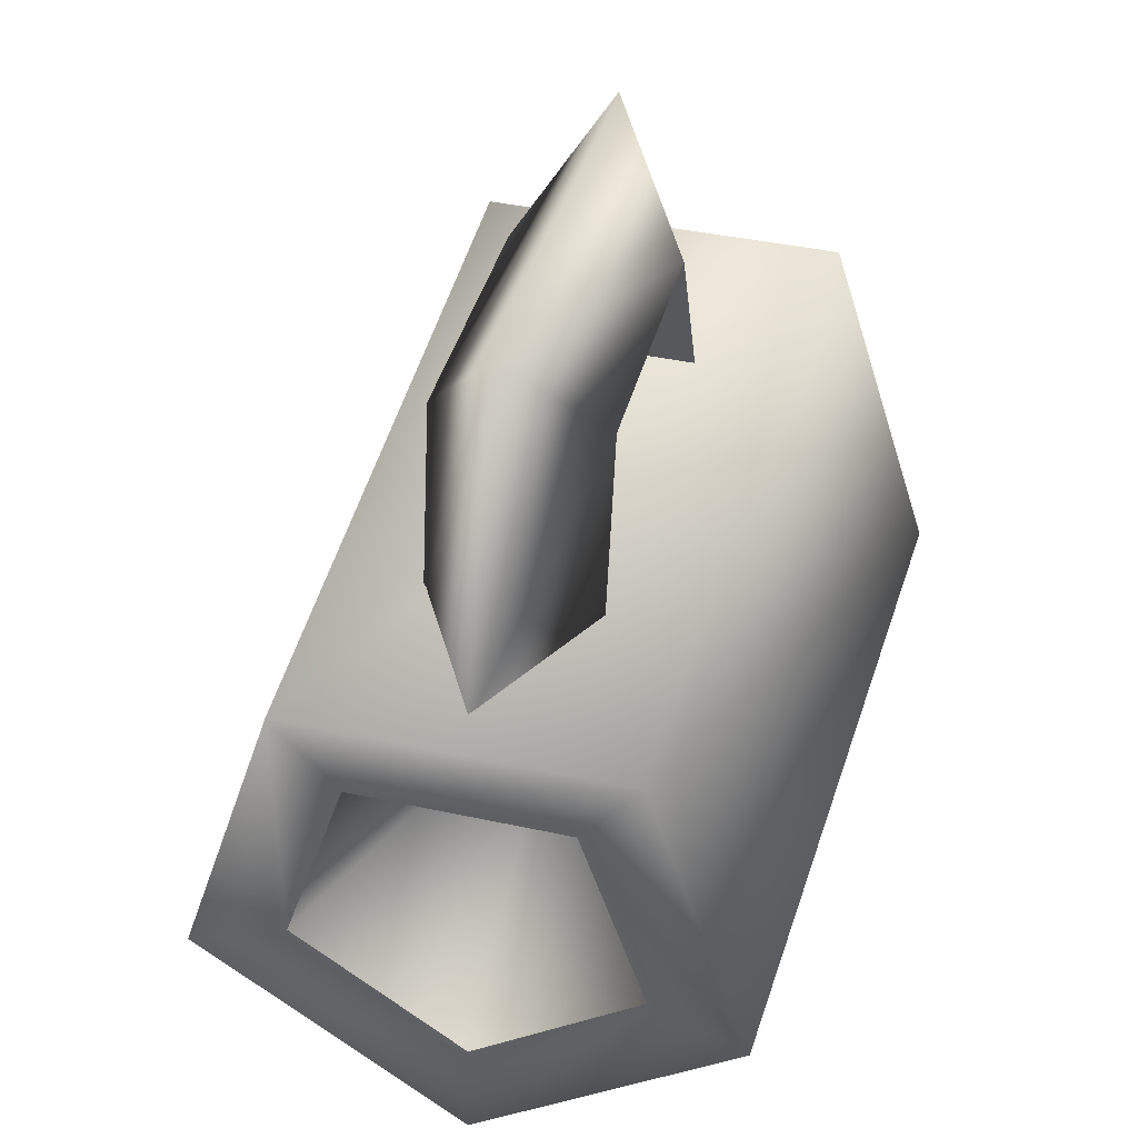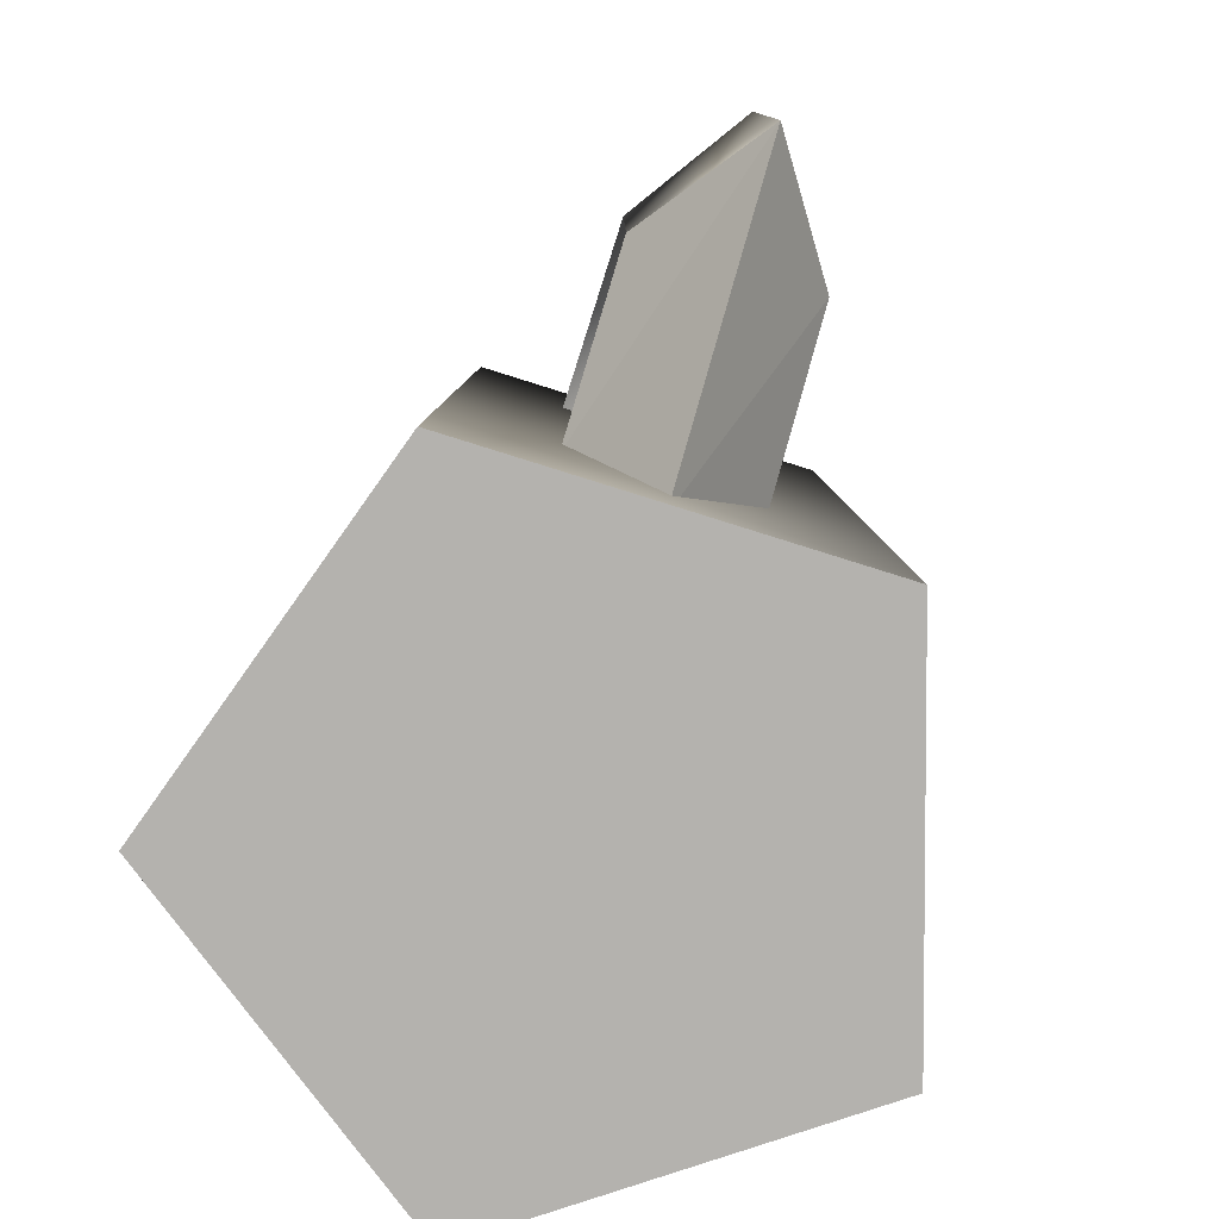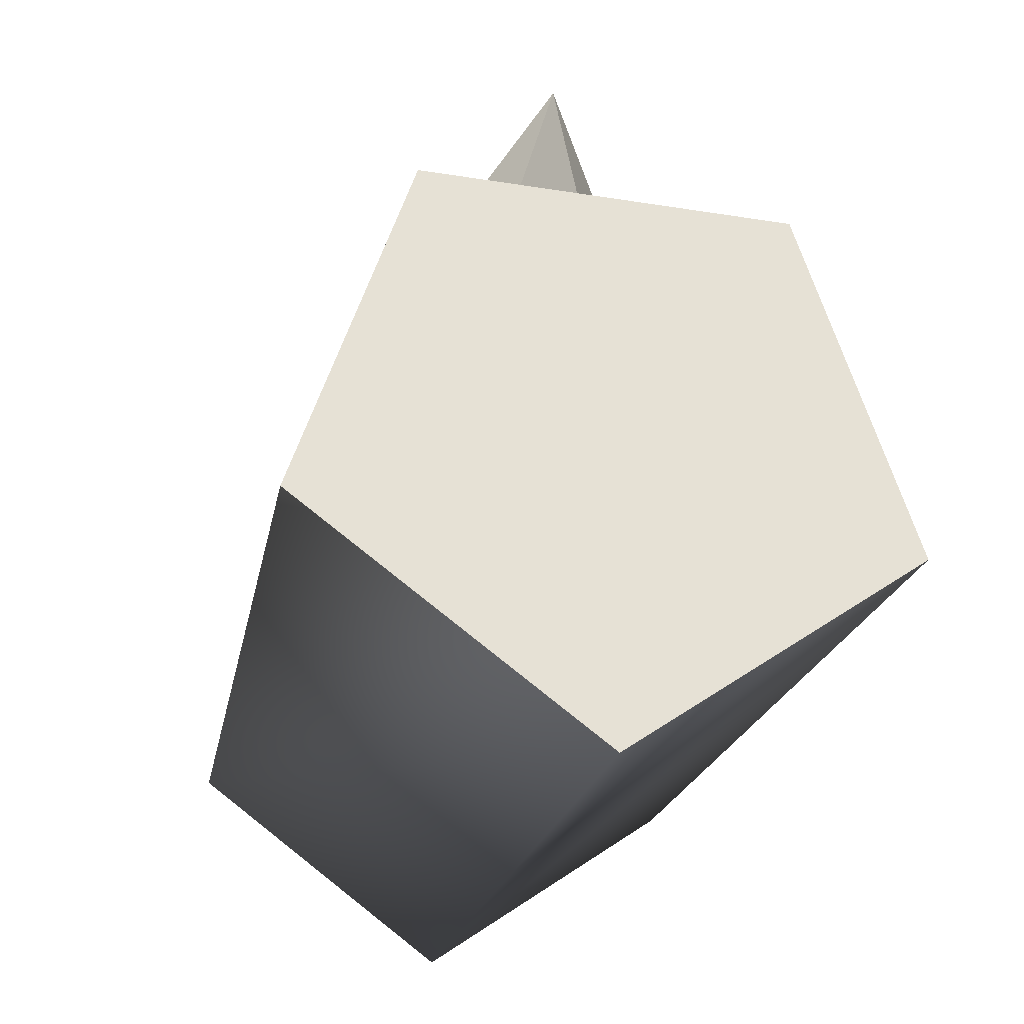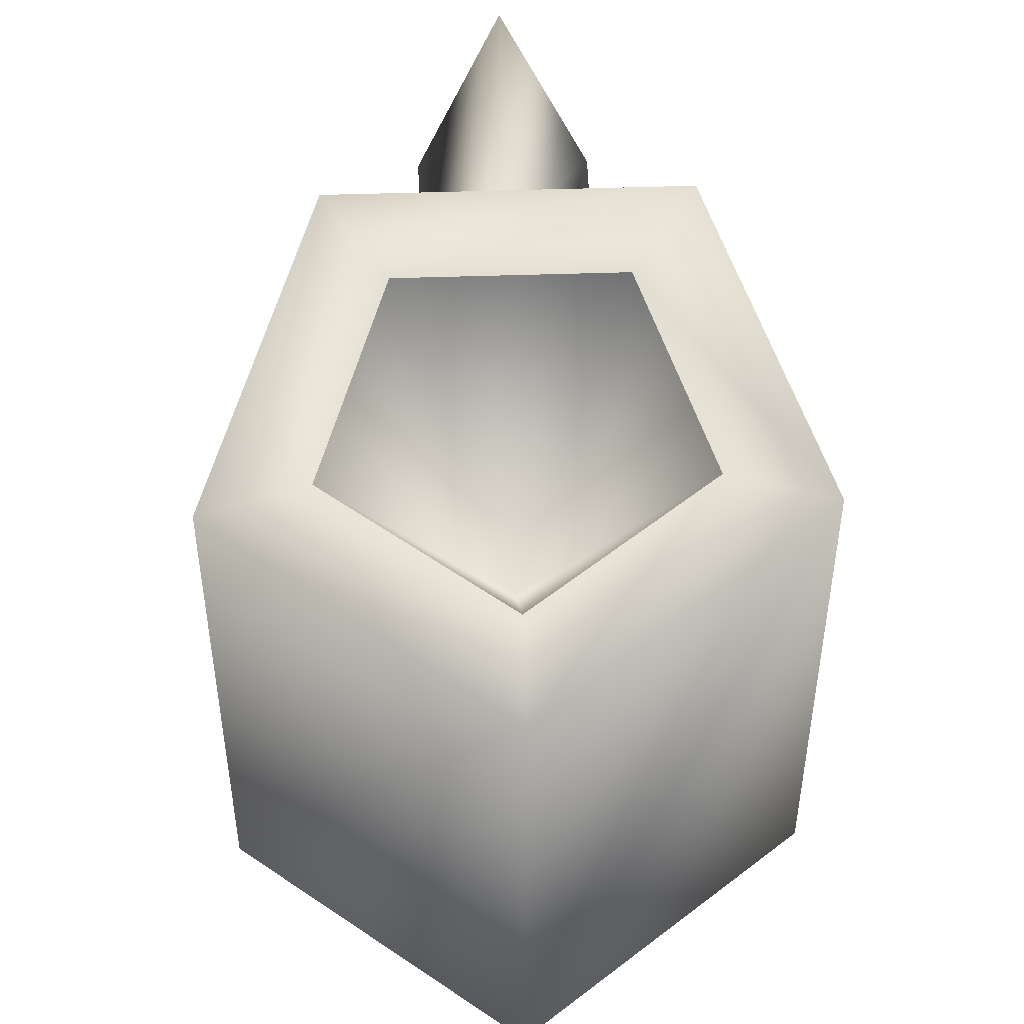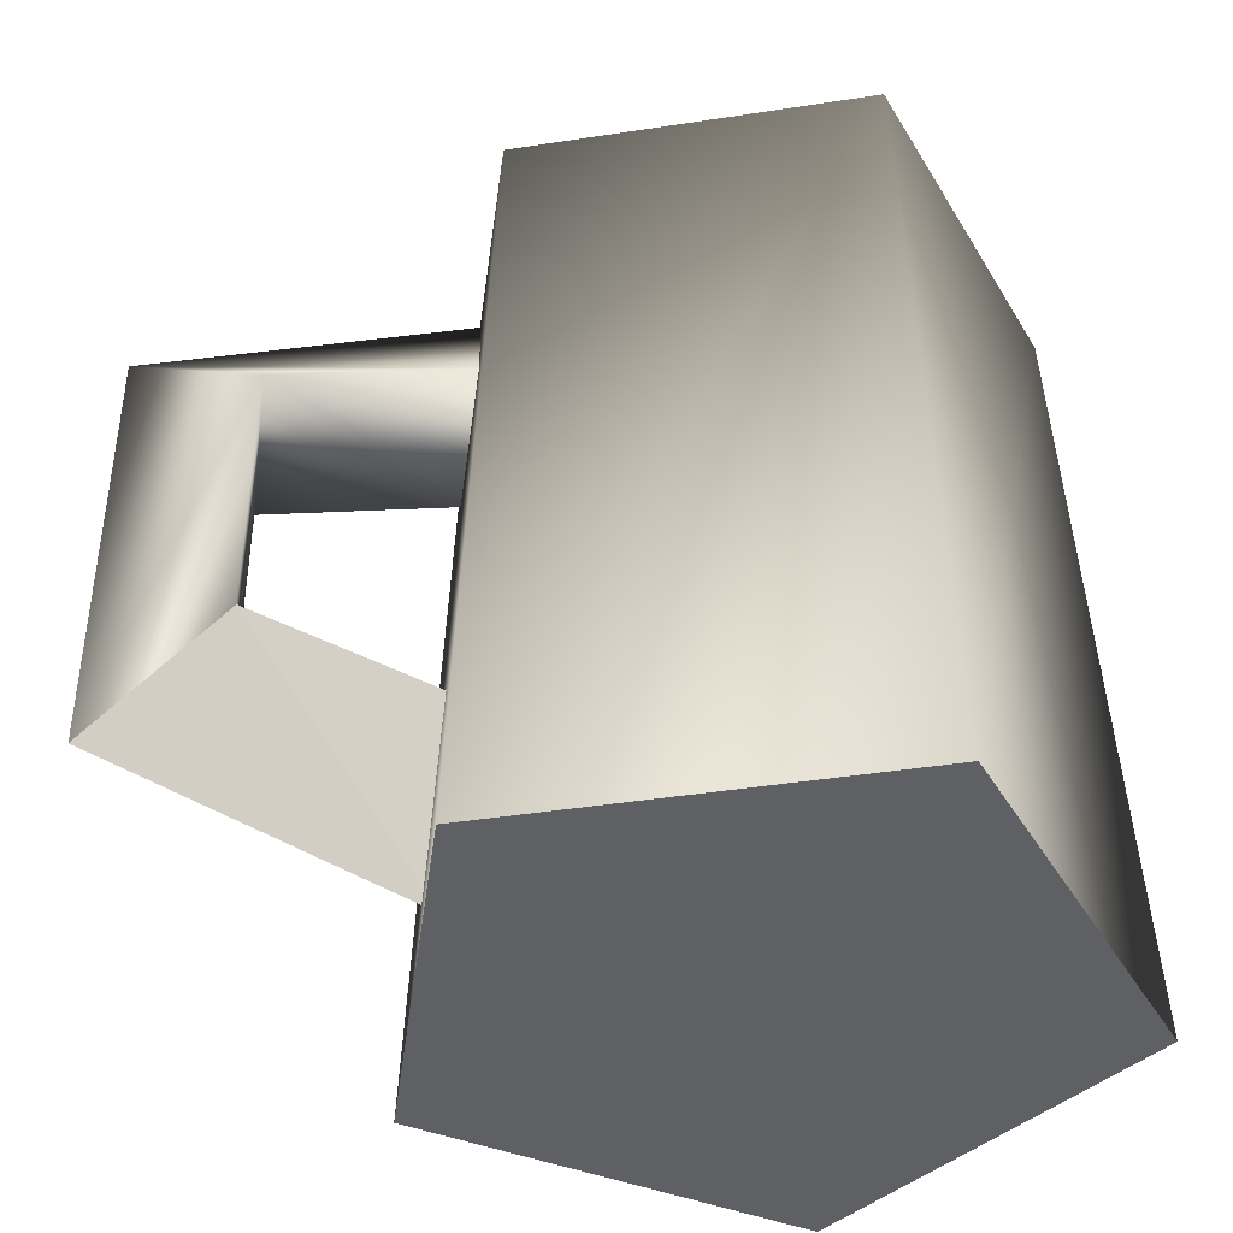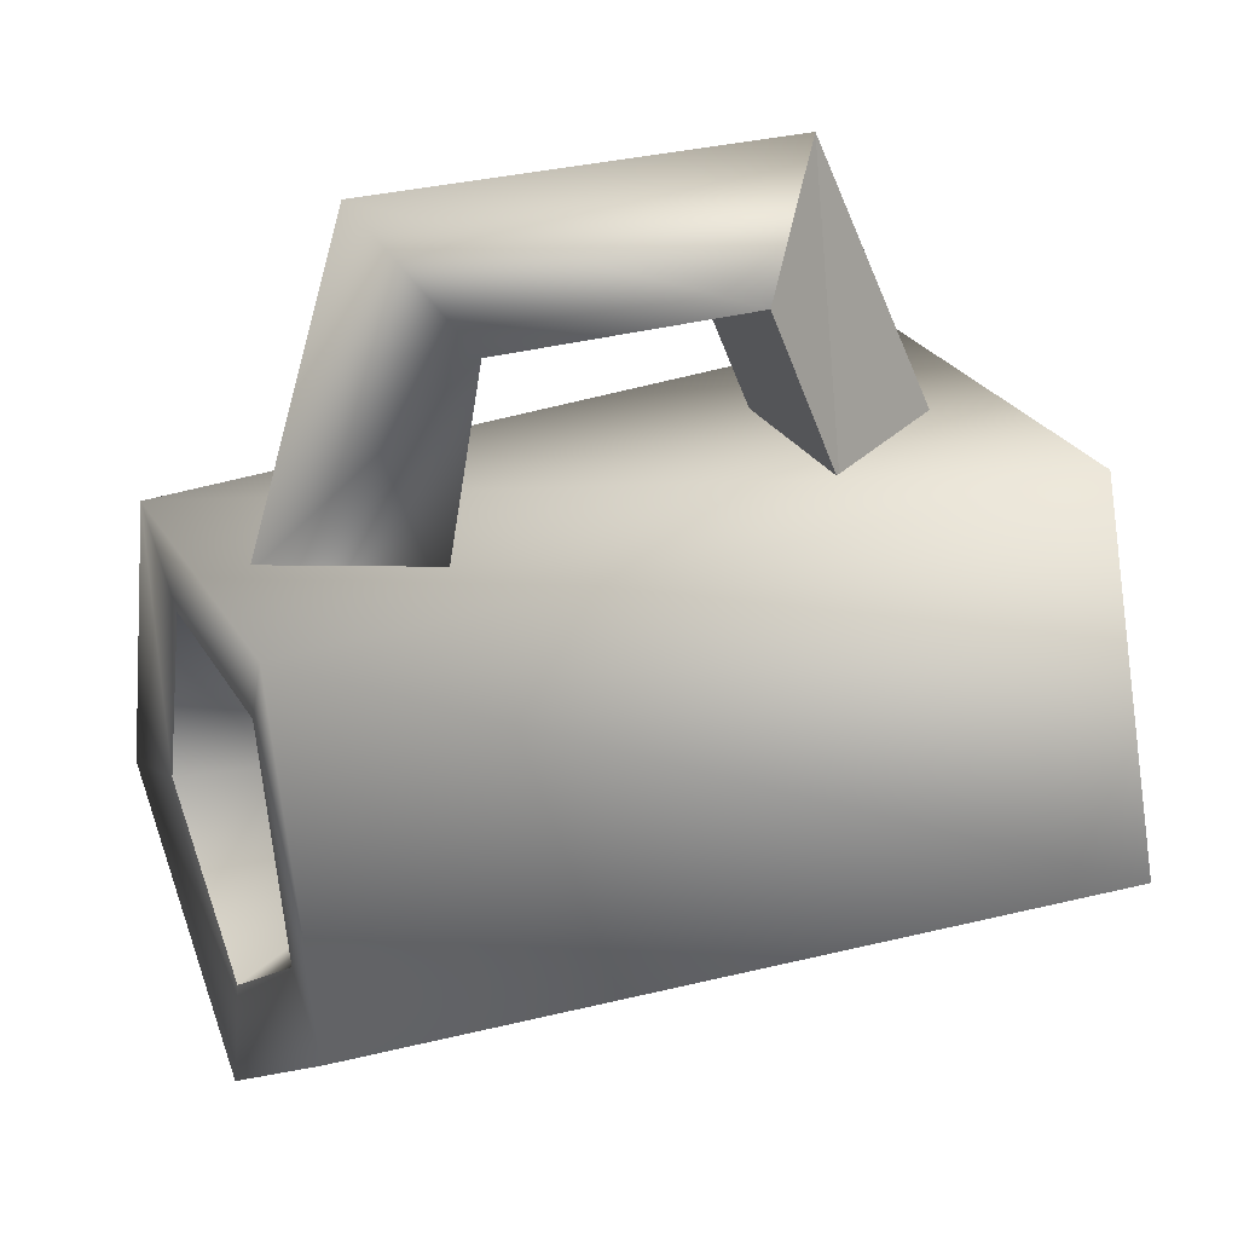
<metadata>
{"format":"obj","ext":"obj","renderer":"f3d","projection":"perspective","resolution":1024,"background":"white","views":[{"elev":41.3,"azim":-165.3,"up":"+Z"},{"elev":-79.7,"azim":-17.4,"up":"+Y"},{"elev":-27.5,"azim":-13.9,"up":"+Z"},{"elev":62.7,"azim":178.3,"up":"+Y"},{"elev":-42.6,"azim":82.5,"up":"+Y"},{"elev":27.0,"azim":-114.7,"up":"+Z"}]}
</metadata>
<code>
o
v -0.007389 0.2319 0.02973
v -0.007389 0.4441 -0.08235
v -0.114 0.4441 -0.004901
v 0.04546 0.1012 0.1802
v -0.05906 0.1012 0.1802
v -0.05906 0.1467 0.2886
v -0.05906 0.1467 0.2886
v 0.04546 0.1467 0.2886
v 0.04546 0.1012 0.1802
v -0.006799 0.01068 0.1802
v 0.04546 0.1012 0.1802
v 0.04546 0.1467 0.2886
v 0.04546 0.1467 0.2886
v -0.006799 0.09483 0.3627
v -0.006799 0.01068 0.1802
v -0.05906 0.1012 0.1802
v -0.006799 0.01068 0.1802
v -0.006799 0.09483 0.3627
v -0.006799 0.09483 0.3627
v -0.05906 0.1467 0.2886
v -0.05906 0.1012 0.1802
v 0.04492 0.3096 0.2885
v -0.0596 0.3316 0.1678
v 0.04492 0.3316 0.1678
v -0.0596 0.3096 0.2885
v -0.007335 0.3616 0.3626
v 0.04492 0.3316 0.1678
v -0.007335 0.4222 0.1678
v 0.04492 0.3096 0.2885
v -0.0596 0.3096 0.2885
v -0.007335 0.4222 0.1678
v -0.0596 0.3316 0.1678
v -0.007335 0.3616 0.3626
v 0.04546 0.1467 0.2886
v -0.0596 0.3096 0.2885
v 0.04492 0.3096 0.2885
v -0.05906 0.1467 0.2886
v -0.006799 0.09483 0.3627
v 0.04492 0.3096 0.2885
v -0.007335 0.3616 0.3626
v 0.04546 0.1467 0.2886
v -0.05906 0.1467 0.2886
v -0.007335 0.3616 0.3626
v -0.0596 0.3096 0.2885
v -0.006799 0.09483 0.3627
v 0.16 0.4495 -0.02464
v -0.007389 0.4441 -0.08235
v 0.09921 0.4441 -0.004901
v -0.007389 0.4495 -0.1462
v 0.09605 0.4495 0.1721
v 0.09921 0.4441 -0.004901
v 0.05849 0.4441 0.1204
v 0.16 0.4495 -0.02464
v -0.1108 0.4495 0.1721
v 0.05849 0.4441 0.1204
v -0.07327 0.4441 0.1204
v 0.09605 0.4495 0.1721
v -0.1747 0.4495 -0.02464
v -0.07327 0.4441 0.1204
v -0.114 0.4441 -0.004901
v -0.1108 0.4495 0.1721
v -0.007389 0.4495 -0.1462
v -0.114 0.4441 -0.004901
v -0.007389 0.4441 -0.08235
v -0.1747 0.4495 -0.02464
v 0.1817 -0.02941 -0.03171
v -0.007389 0.4495 -0.1462
v 0.16 0.4495 -0.02464
v -0.007389 -0.02941 -0.1691
v 0.1095 -0.02941 0.1906
v 0.16 0.4495 -0.02464
v 0.09605 0.4495 0.1721
v 0.1817 -0.02941 -0.03171
v -0.1243 -0.02941 0.1906
v 0.09605 0.4495 0.1721
v -0.1108 0.4495 0.1721
v 0.1095 -0.02941 0.1906
v -0.1965 -0.02941 -0.03171
v -0.1108 0.4495 0.1721
v -0.1747 0.4495 -0.02464
v -0.1243 -0.02941 0.1906
v -0.007389 -0.02941 -0.1691
v -0.1747 0.4495 -0.02464
v -0.007389 0.4495 -0.1462
v -0.1965 -0.02941 -0.03171
v -0.1243 -0.02941 0.1906
v 0.1817 -0.02941 -0.03171
v 0.1095 -0.02941 0.1906
v -0.007389 -0.02941 -0.1691
v -0.1965 -0.02941 -0.03171
v 0.09921 0.4441 -0.004901
v -0.007389 0.4441 -0.08235
v 0.05849 0.4441 0.1204
v 0.09921 0.4441 -0.004901
v -0.07327 0.4441 0.1204
v 0.05849 0.4441 0.1204
v -0.114 0.4441 -0.004901
v -0.07327 0.4441 0.1204
g Geoset0
f 1 2 3
f 4 5 6
f 7 8 9
f 10 11 12
f 13 14 15
f 16 17 18
f 19 20 21
f 22 23 24
f 22 25 23
f 26 27 28
f 26 29 27
f 30 31 32
f 30 33 31
f 34 35 36
f 34 37 35
f 38 39 40
f 38 41 39
f 42 43 44
f 42 45 43
f 46 47 48
f 46 49 47
f 50 51 52
f 50 53 51
f 54 55 56
f 54 57 55
f 58 59 60
f 58 61 59
f 62 63 64
f 62 65 63
f 66 67 68
f 66 69 67
f 70 71 72
f 70 73 71
f 74 75 76
f 74 77 75
f 78 79 80
f 78 81 79
f 82 83 84
f 82 85 83
f 86 87 88
f 86 89 87
f 86 90 89
f 1 91 92
f 1 93 94
f 1 95 96
f 1 97 98

</code>
